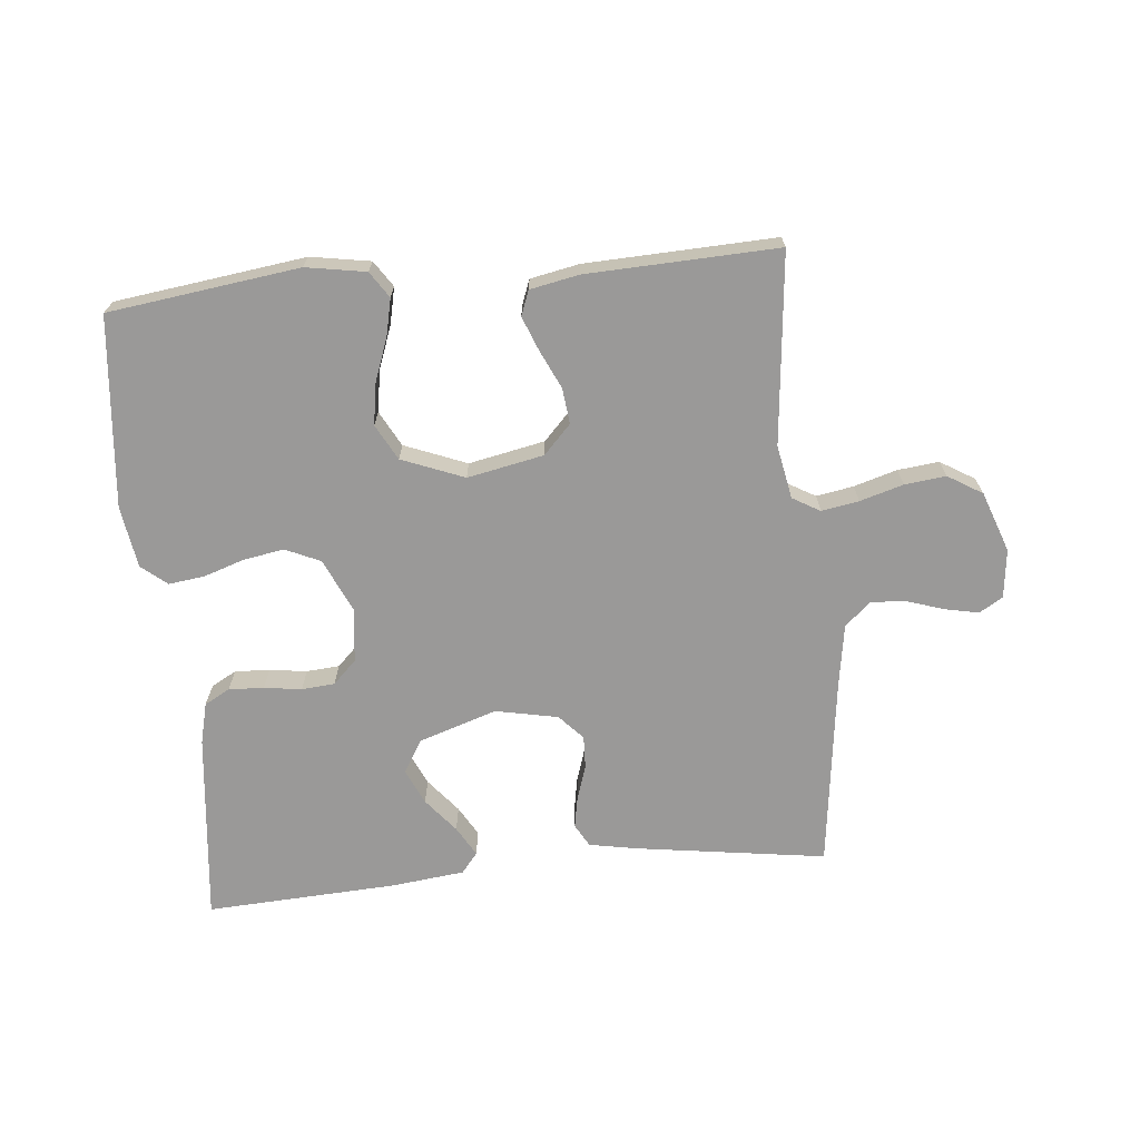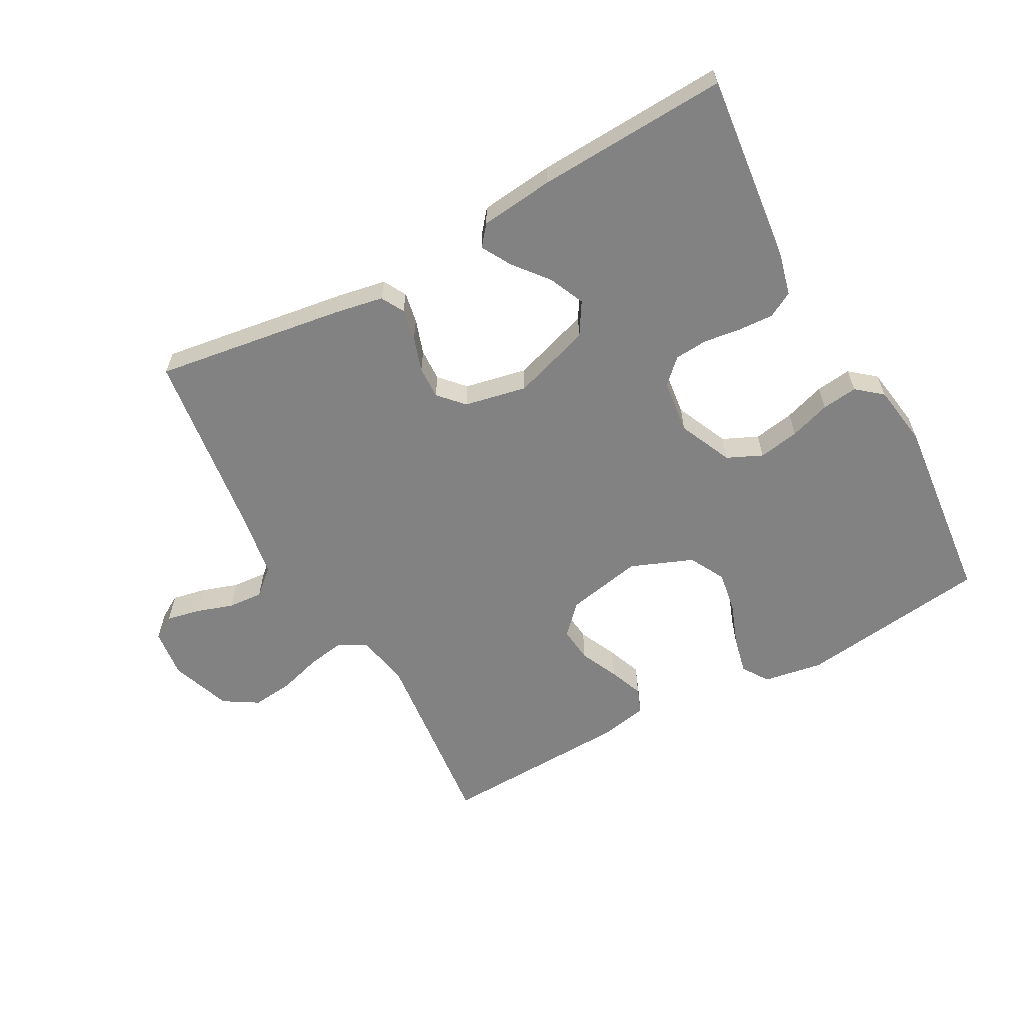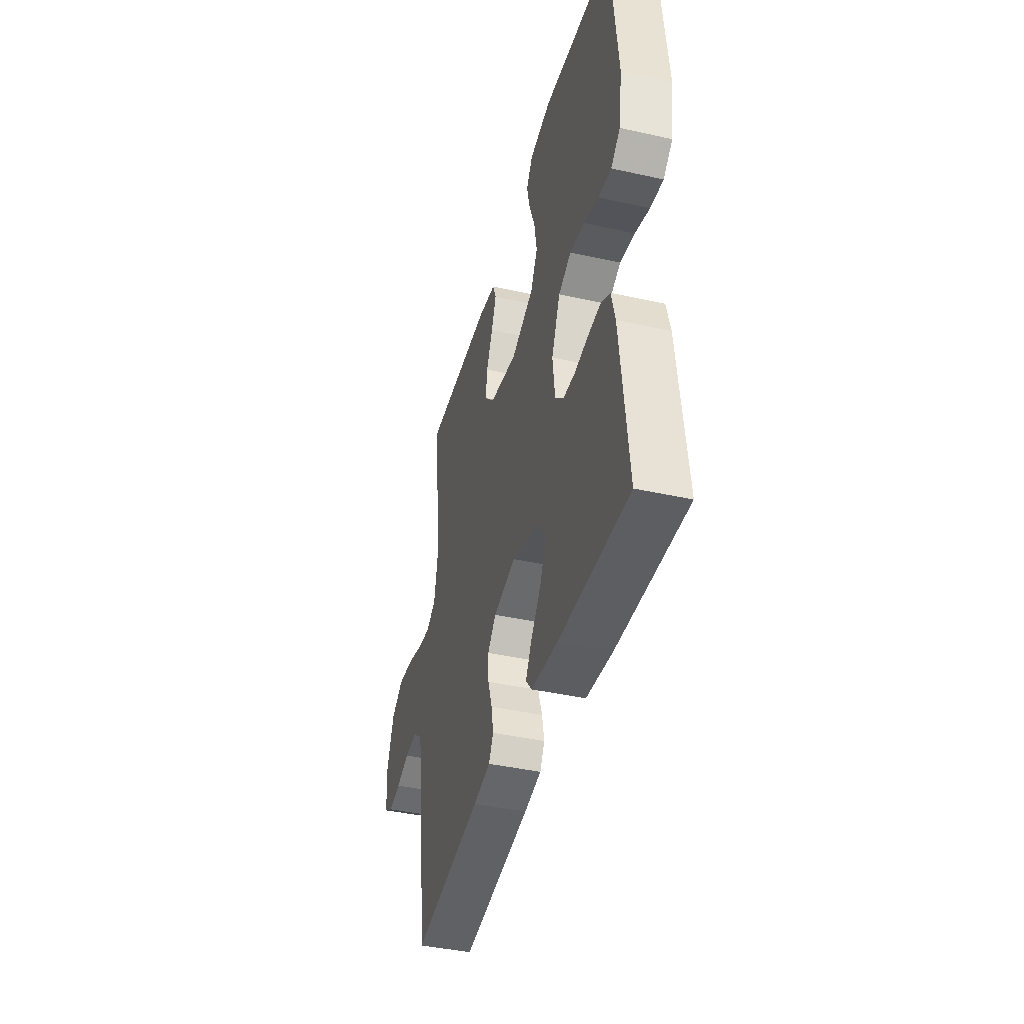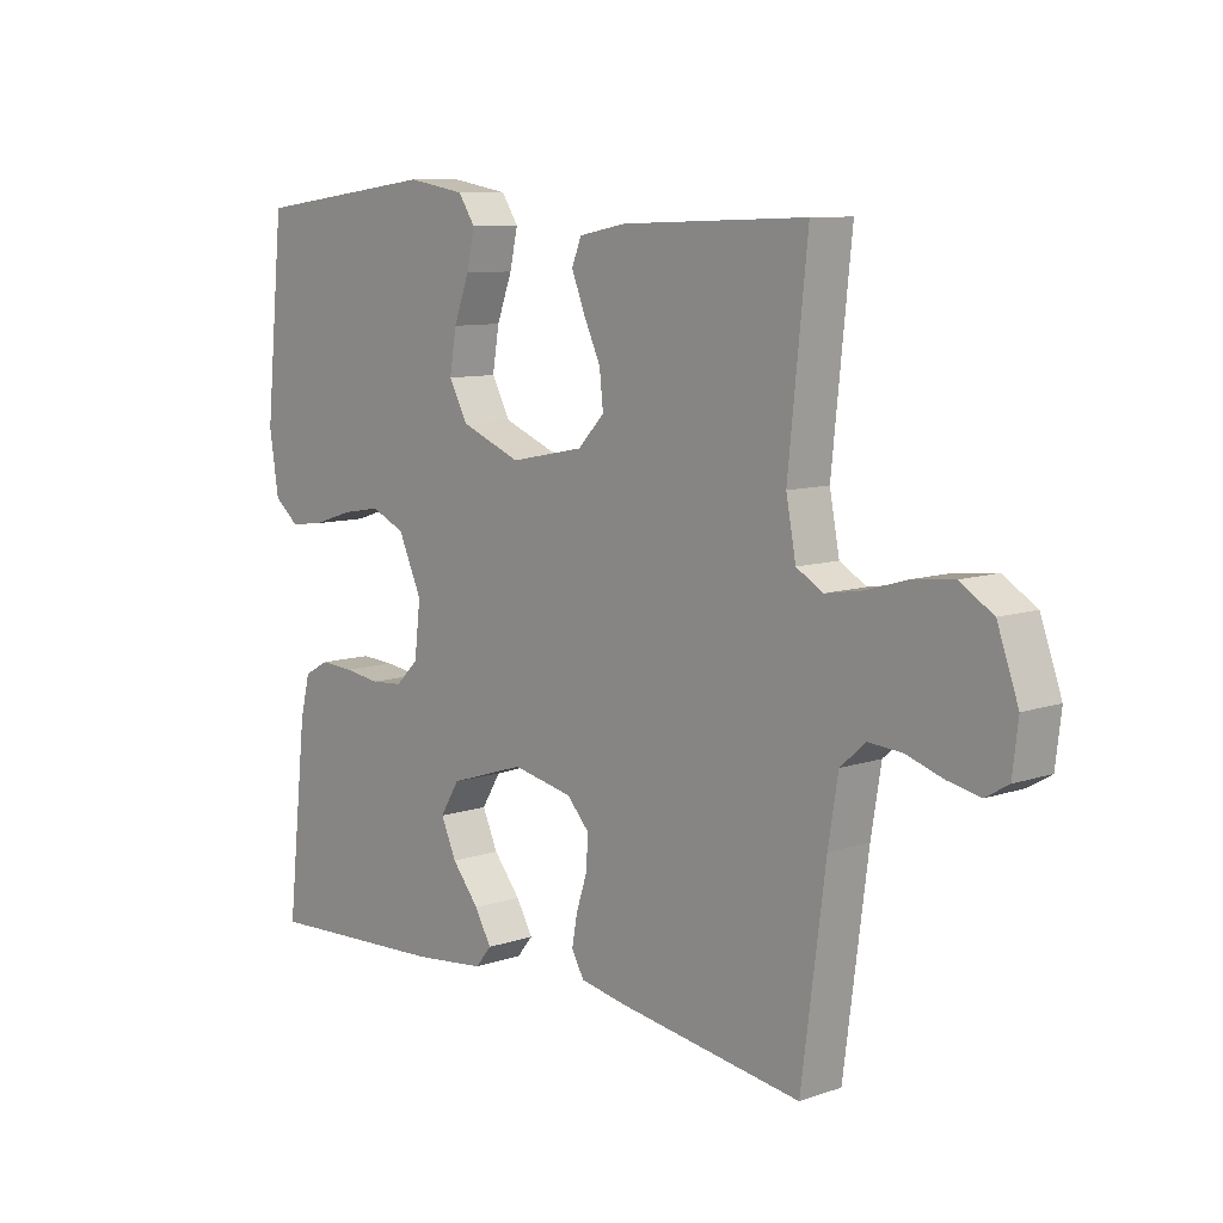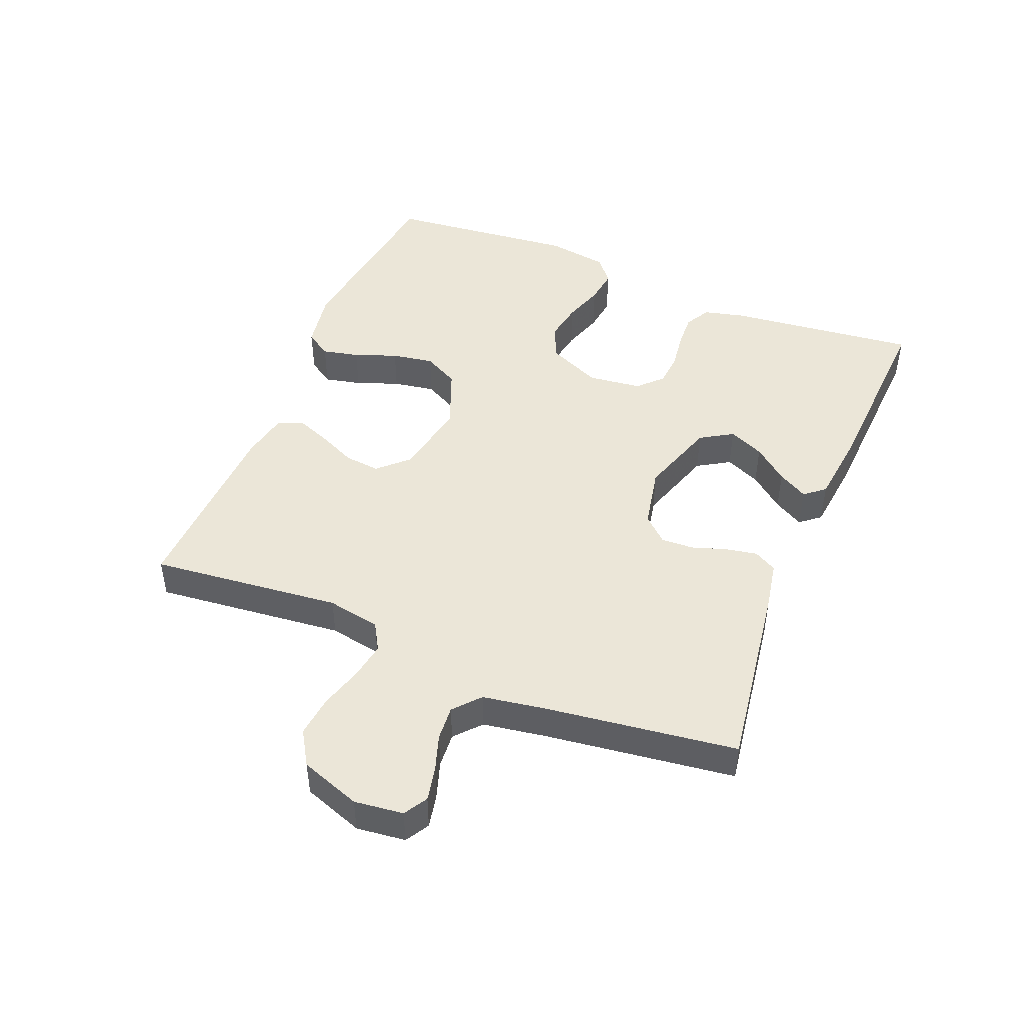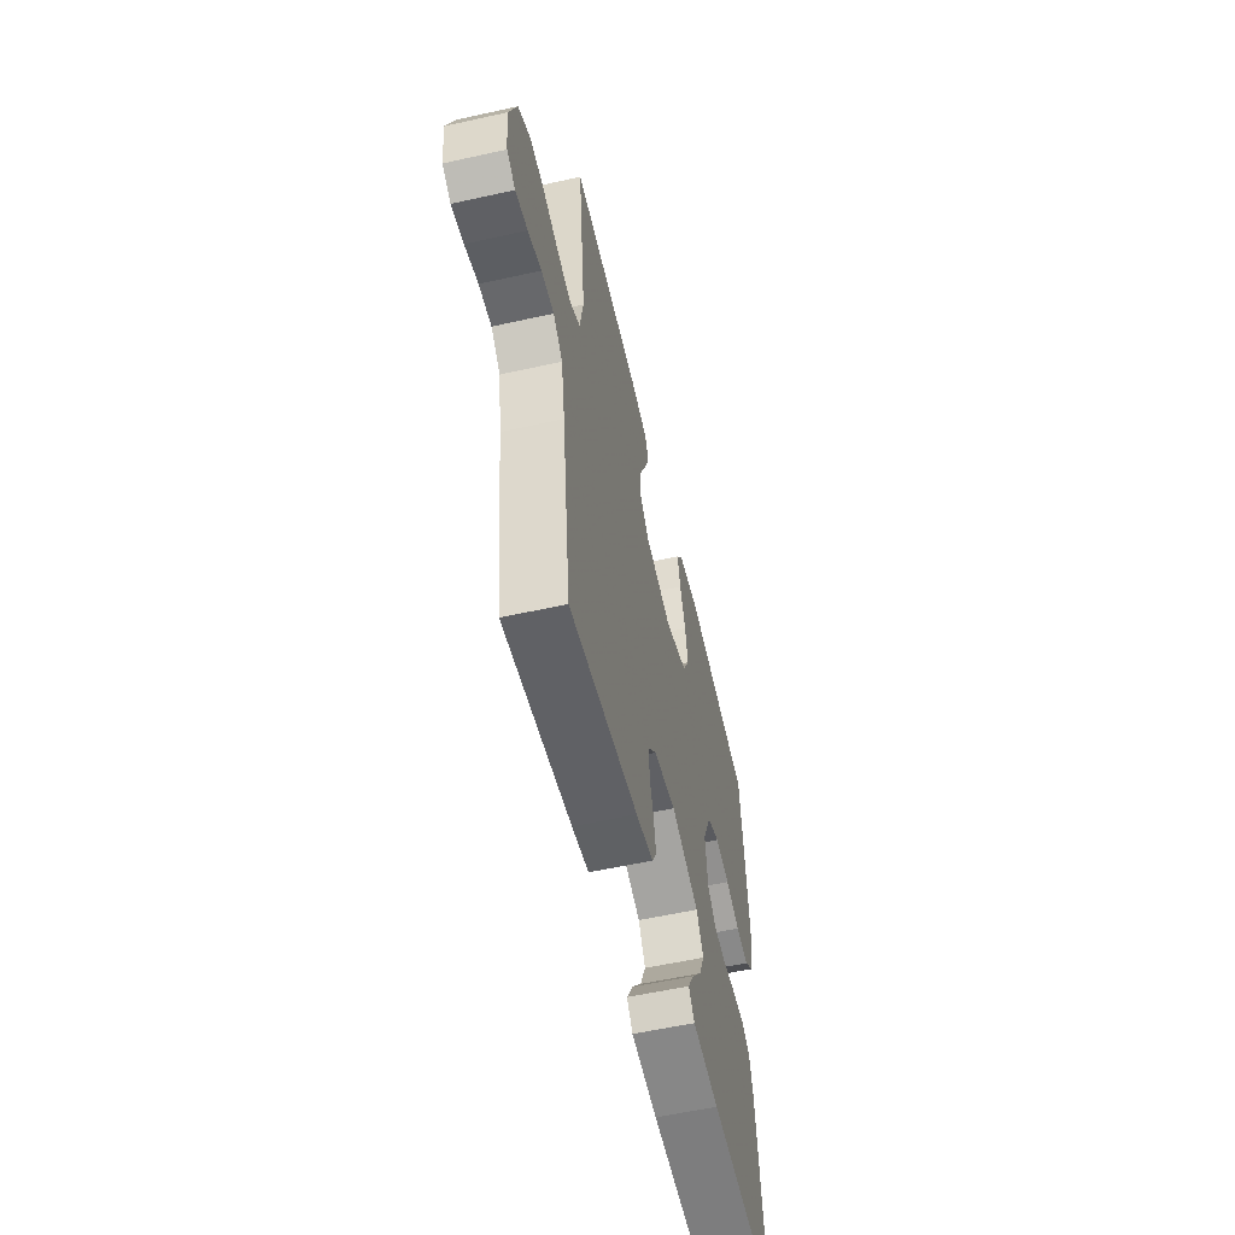
<metadata>
{"format":"obj","ext":"obj","renderer":"f3d","projection":"perspective","resolution":1024,"background":"white","views":[{"elev":-69.1,"azim":5.6,"up":"+Y"},{"elev":-60.9,"azim":-151.3,"up":"+Y"},{"elev":-41.5,"azim":-105.1,"up":"+Z"},{"elev":9.3,"azim":48.2,"up":"+Z"},{"elev":46.4,"azim":112.2,"up":"+Y"},{"elev":-56.5,"azim":103.1,"up":"+Z"}]}
</metadata>
<code>
v -0.5 0.07 0.5
v -0.2 0.07 0.539
v -0.106 0.07 0.523
v -0.079 0.07 0.482
v -0.092 0.07 0.424
v -0.117 0.07 0.357
v -0.128 0.07 0.291
v -0.098 0.07 0.235
v 0 0.07 0.196
v 0.12 0.07 0.22
v 0.163 0.07 0.265
v 0.157 0.07 0.321
v 0.129 0.07 0.381
v 0.108 0.07 0.435
v 0.123 0.07 0.474
v 0.2 0.07 0.489
v 0.5 0.07 0.5
v 0.469 0.07 0.2
v 0.485 0.07 0.116
v 0.528 0.07 0.091
v 0.587 0.07 0.101
v 0.655 0.07 0.121
v 0.72 0.07 0.128
v 0.774 0.07 0.095
v 0.808 0.07 0
v 0.799 0.07 -0.077
v 0.762 0.07 -0.099
v 0.709 0.07 -0.088
v 0.651 0.07 -0.069
v 0.596 0.07 -0.065
v 0.555 0.07 -0.101
v 0.539 0.07 -0.2
v 0.5 0.07 -0.5
v 0.2 0.07 -0.456
v 0.125 0.07 -0.442
v 0.105 0.07 -0.406
v 0.114 0.07 -0.357
v 0.132 0.07 -0.302
v 0.134 0.07 -0.251
v 0.098 0.07 -0.212
v 0 0.07 -0.192
v -0.123 0.07 -0.232
v -0.154 0.07 -0.283
v -0.129 0.07 -0.339
v -0.085 0.07 -0.393
v -0.058 0.07 -0.44
v -0.084 0.07 -0.472
v -0.2 0.07 -0.485
v -0.5 0.07 -0.5
v -0.467 0.07 -0.2
v -0.451 0.07 -0.136
v -0.411 0.07 -0.114
v -0.356 0.07 -0.117
v -0.297 0.07 -0.125
v -0.245 0.07 -0.121
v -0.208 0.07 -0.085
v -0.198 0.07 0
v -0.236 0.07 0.084
v -0.291 0.07 0.109
v -0.355 0.07 0.098
v -0.419 0.07 0.077
v -0.475 0.07 0.07
v -0.515 0.07 0.103
v -0.53 0.07 0.2
v -0.5 0 0.5
v -0.2 0 0.539
v -0.106 0 0.523
v -0.079 0 0.482
v -0.092 0 0.424
v -0.117 0 0.357
v -0.128 0 0.291
v -0.098 0 0.235
v 0 0 0.196
v 0.12 0 0.22
v 0.163 0 0.265
v 0.157 0 0.321
v 0.129 0 0.381
v 0.108 0 0.435
v 0.123 0 0.474
v 0.2 0 0.489
v 0.5 0 0.5
v 0.469 0 0.2
v 0.485 0 0.116
v 0.528 0 0.091
v 0.587 0 0.101
v 0.655 0 0.121
v 0.72 0 0.128
v 0.774 0 0.095
v 0.808 0 0
v 0.799 0 -0.077
v 0.762 0 -0.099
v 0.709 0 -0.088
v 0.651 0 -0.069
v 0.596 0 -0.065
v 0.555 0 -0.101
v 0.539 0 -0.2
v 0.5 0 -0.5
v 0.2 0 -0.456
v 0.125 0 -0.442
v 0.105 0 -0.406
v 0.114 0 -0.357
v 0.132 0 -0.302
v 0.134 0 -0.251
v 0.098 0 -0.212
v 0 0 -0.192
v -0.123 0 -0.232
v -0.154 0 -0.283
v -0.129 0 -0.339
v -0.085 0 -0.393
v -0.058 0 -0.44
v -0.084 0 -0.472
v -0.2 0 -0.485
v -0.5 0 -0.5
v -0.467 0 -0.2
v -0.451 0 -0.136
v -0.411 0 -0.114
v -0.356 0 -0.117
v -0.297 0 -0.125
v -0.245 0 -0.121
v -0.208 0 -0.085
v -0.198 0 0
v -0.236 0 0.084
v -0.291 0 0.109
v -0.355 0 0.098
v -0.419 0 0.077
v -0.475 0 0.07
v -0.515 0 0.103
v -0.53 0 0.2
f 4 5 6
f 3 4 6
f 2 3 6
f 1 2 6
f 64 1 6
f 63 64 6
f 62 63 6
f 61 62 6
f 60 61 6
f 59 60 6 7
f 58 59 7 8
f 57 58 8 9
f 56 57 9 10
f 55 56 10
f 52 53 54
f 51 52 54
f 50 51 54
f 49 50 54
f 48 49 54
f 47 48 54
f 46 47 54
f 44 45 46
f 44 46 54
f 43 44 54 55
f 36 37 38
f 35 36 38
f 34 35 38
f 33 34 38
f 32 33 38
f 31 32 38 39
f 30 31 39 40
f 27 28 29
f 26 27 29
f 25 26 29
f 24 25 29
f 23 24 29
f 22 23 29
f 21 22 29
f 20 21 29 30
f 30 40 41
f 20 30 41
f 19 20 41
f 16 17 18
f 15 16 18
f 14 15 18
f 13 14 18
f 12 13 18
f 11 12 18 19
f 42 43 55 10
f 19 41 42
f 11 19 42
f 10 11 42
f 70 69 68
f 70 68 67
f 70 67 66
f 70 66 65
f 70 65 128
f 70 128 127
f 70 127 126
f 70 126 125
f 70 125 124
f 71 70 124 123
f 72 71 123 122
f 73 72 122 121
f 74 73 121 120
f 74 120 119
f 118 117 116
f 118 116 115
f 118 115 114
f 118 114 113
f 118 113 112
f 118 112 111
f 118 111 110
f 110 109 108
f 118 110 108
f 119 118 108 107
f 102 101 100
f 102 100 99
f 102 99 98
f 102 98 97
f 102 97 96
f 103 102 96 95
f 104 103 95 94
f 93 92 91
f 93 91 90
f 93 90 89
f 93 89 88
f 93 88 87
f 93 87 86
f 93 86 85
f 94 93 85 84
f 105 104 94
f 105 94 84
f 105 84 83
f 82 81 80
f 82 80 79
f 82 79 78
f 82 78 77
f 82 77 76
f 83 82 76 75
f 74 119 107 106
f 106 105 83
f 106 83 75
f 106 75 74
f 1 65 66 2
f 2 66 67 3
f 3 67 68 4
f 4 68 69 5
f 5 69 70 6
f 6 70 71 7
f 7 71 72 8
f 8 72 73 9
f 9 73 74 10
f 10 74 75 11
f 11 75 76 12
f 12 76 77 13
f 13 77 78 14
f 14 78 79 15
f 15 79 80 16
f 16 80 81 17
f 17 81 82 18
f 18 82 83 19
f 19 83 84 20
f 20 84 85 21
f 21 85 86 22
f 22 86 87 23
f 23 87 88 24
f 24 88 89 25
f 25 89 90 26
f 26 90 91 27
f 27 91 92 28
f 28 92 93 29
f 29 93 94 30
f 30 94 95 31
f 31 95 96 32
f 32 96 97 33
f 33 97 98 34
f 34 98 99 35
f 35 99 100 36
f 36 100 101 37
f 37 101 102 38
f 38 102 103 39
f 39 103 104 40
f 40 104 105 41
f 41 105 106 42
f 42 106 107 43
f 43 107 108 44
f 44 108 109 45
f 45 109 110 46
f 46 110 111 47
f 47 111 112 48
f 48 112 113 49
f 49 113 114 50
f 50 114 115 51
f 51 115 116 52
f 52 116 117 53
f 53 117 118 54
f 54 118 119 55
f 55 119 120 56
f 56 120 121 57
f 57 121 122 58
f 58 122 123 59
f 59 123 124 60
f 60 124 125 61
f 61 125 126 62
f 62 126 127 63
f 63 127 128 64
f 64 128 65 1

</code>
